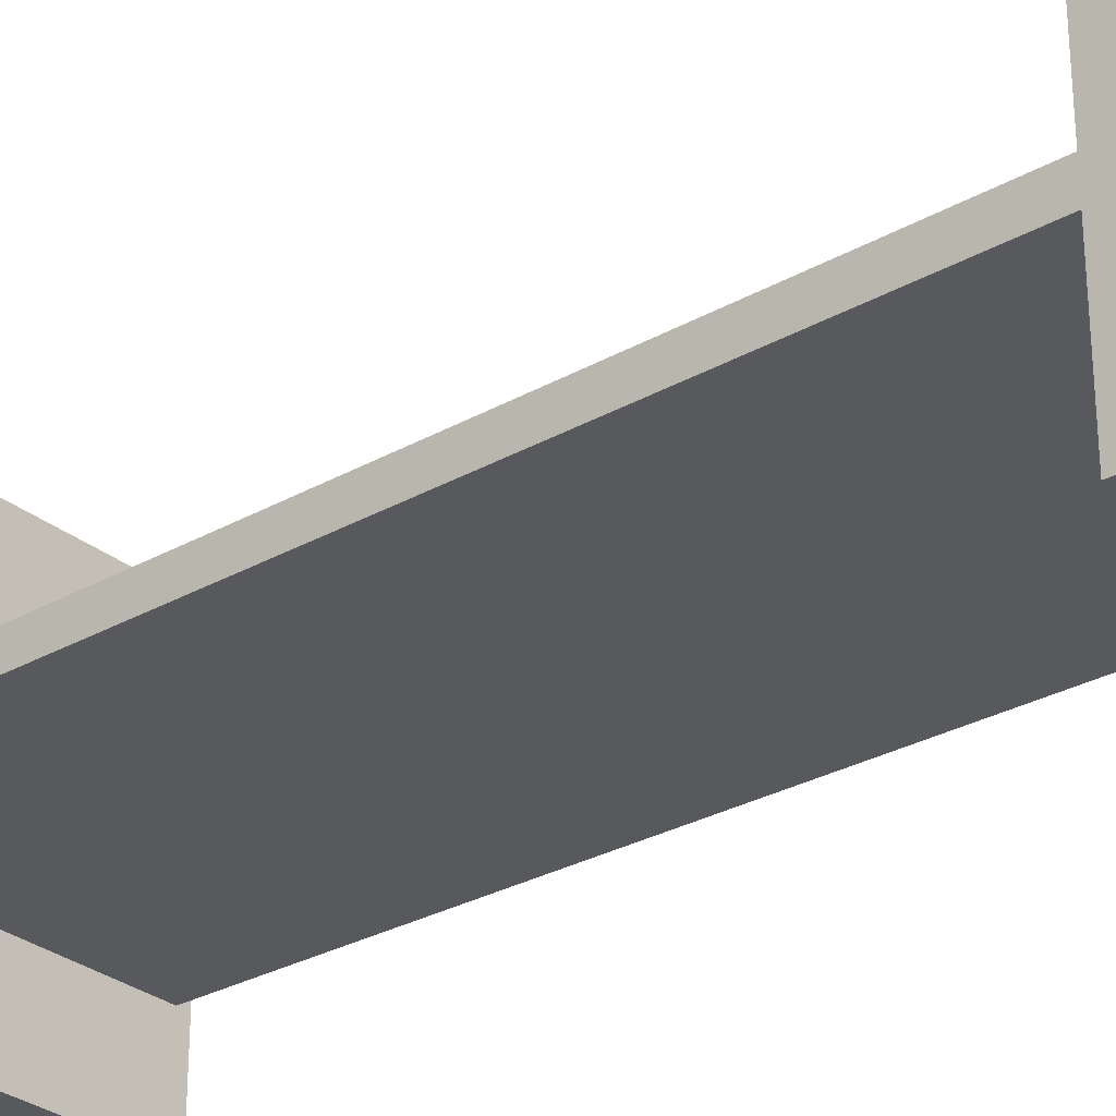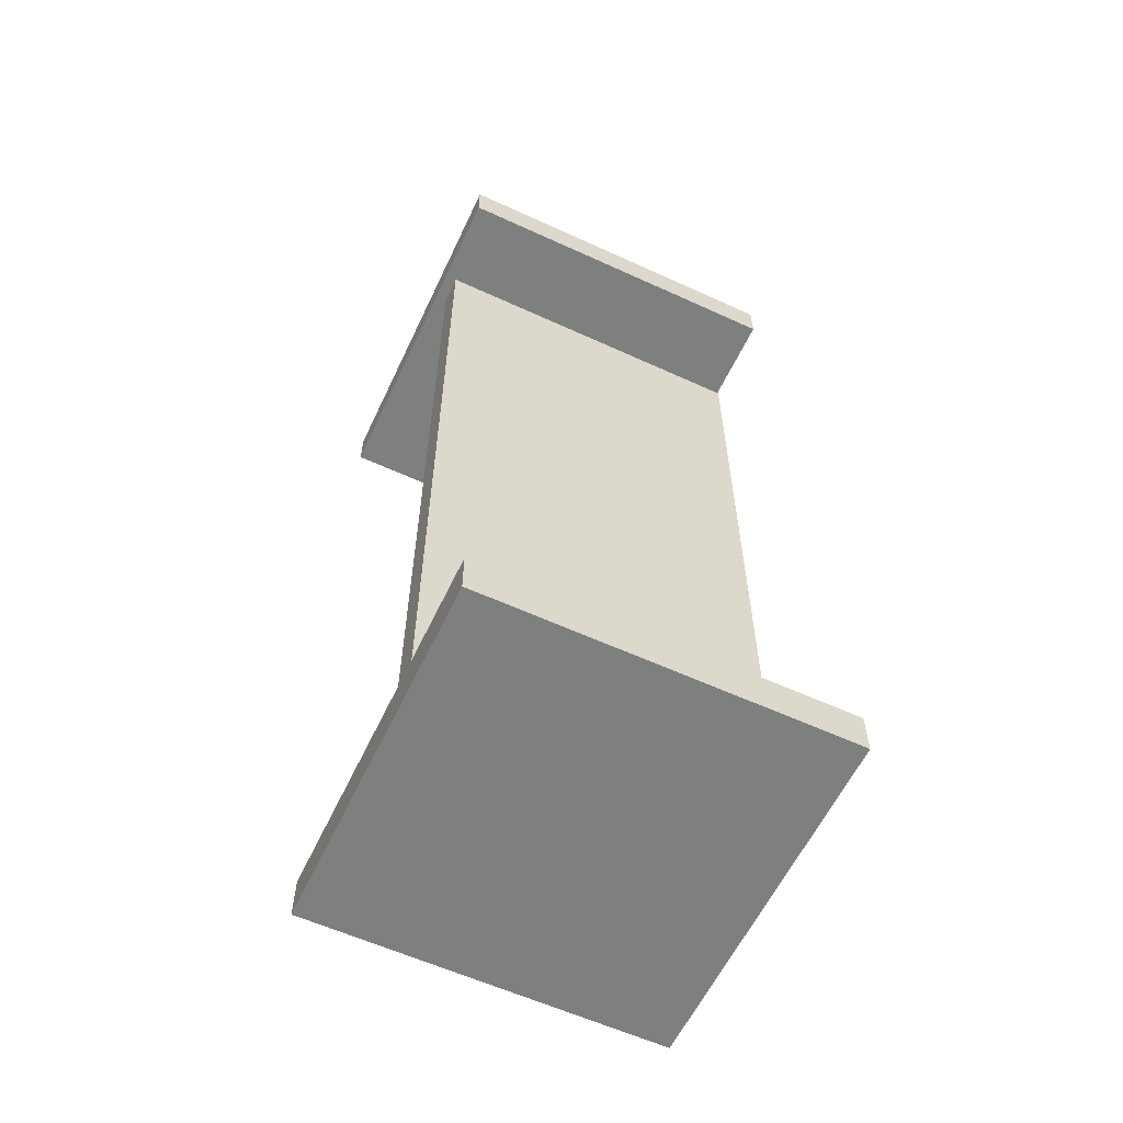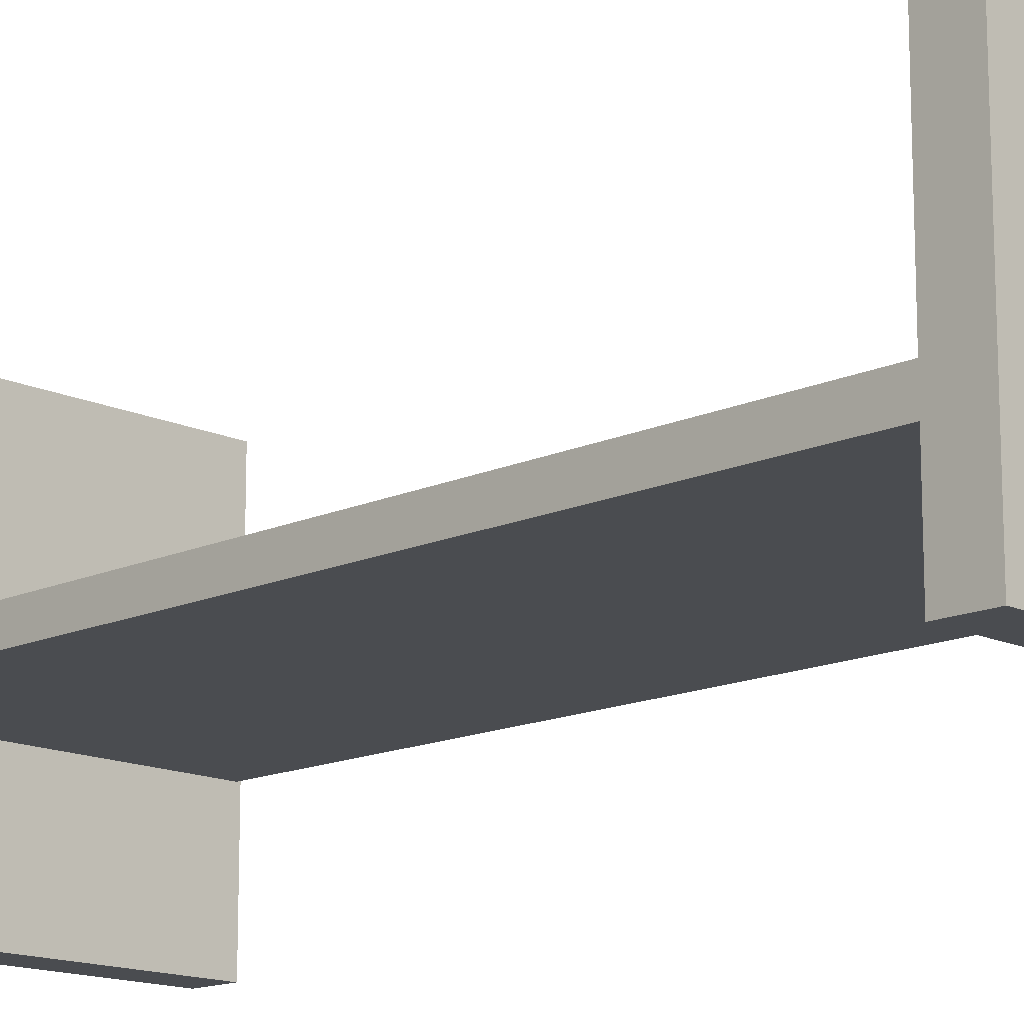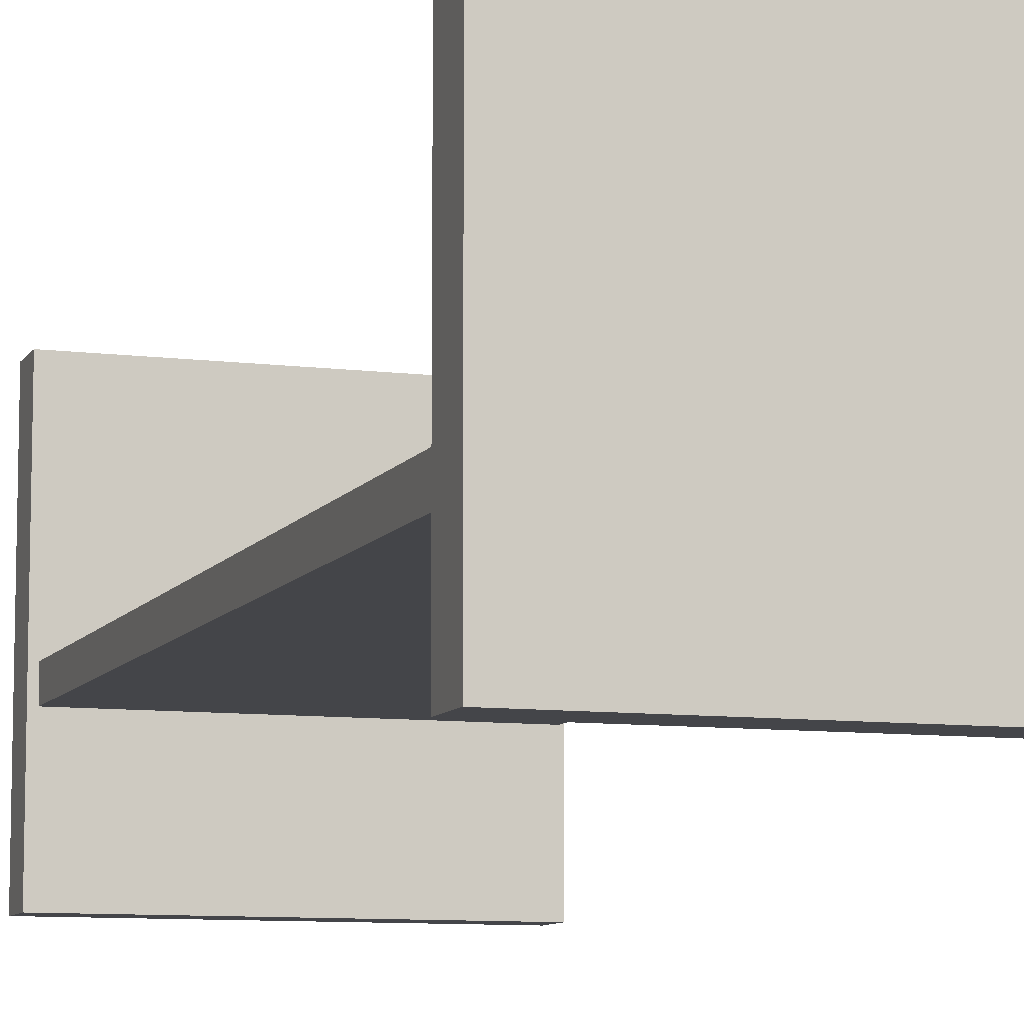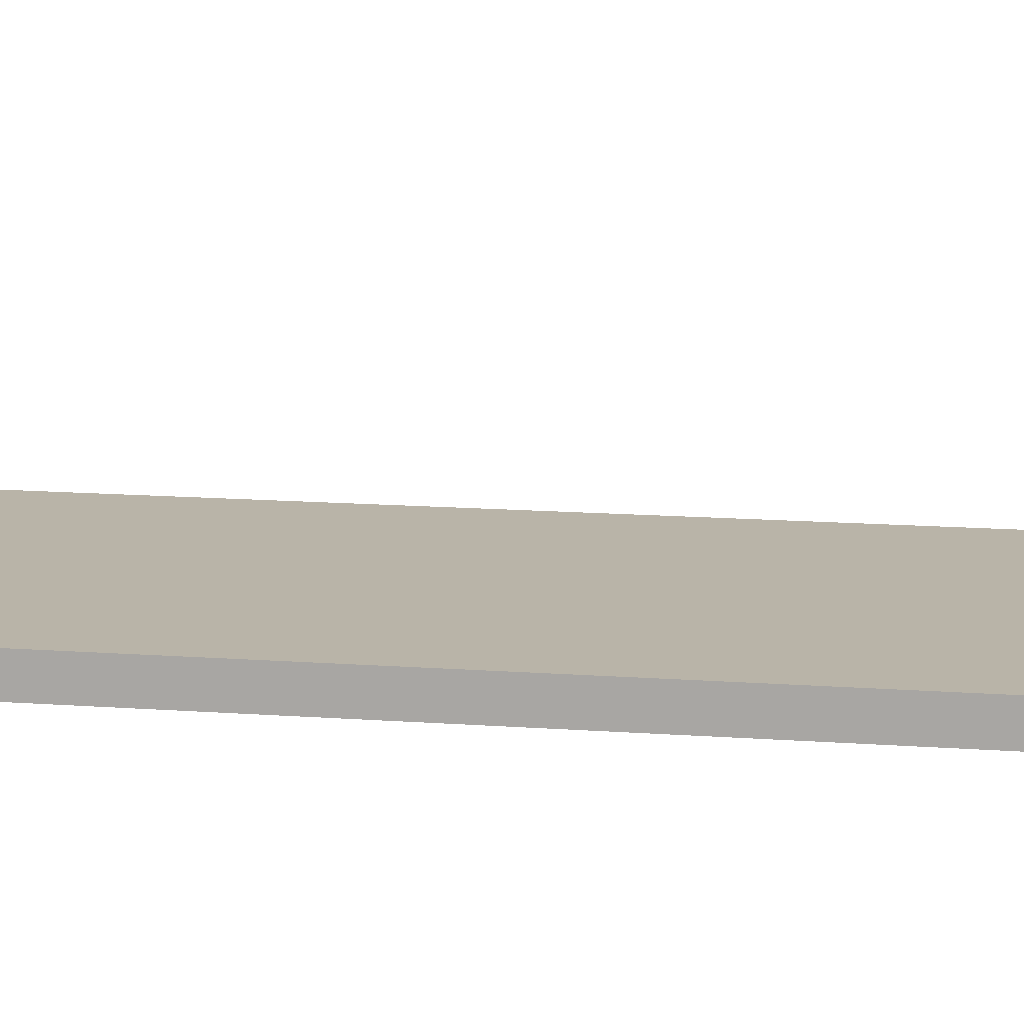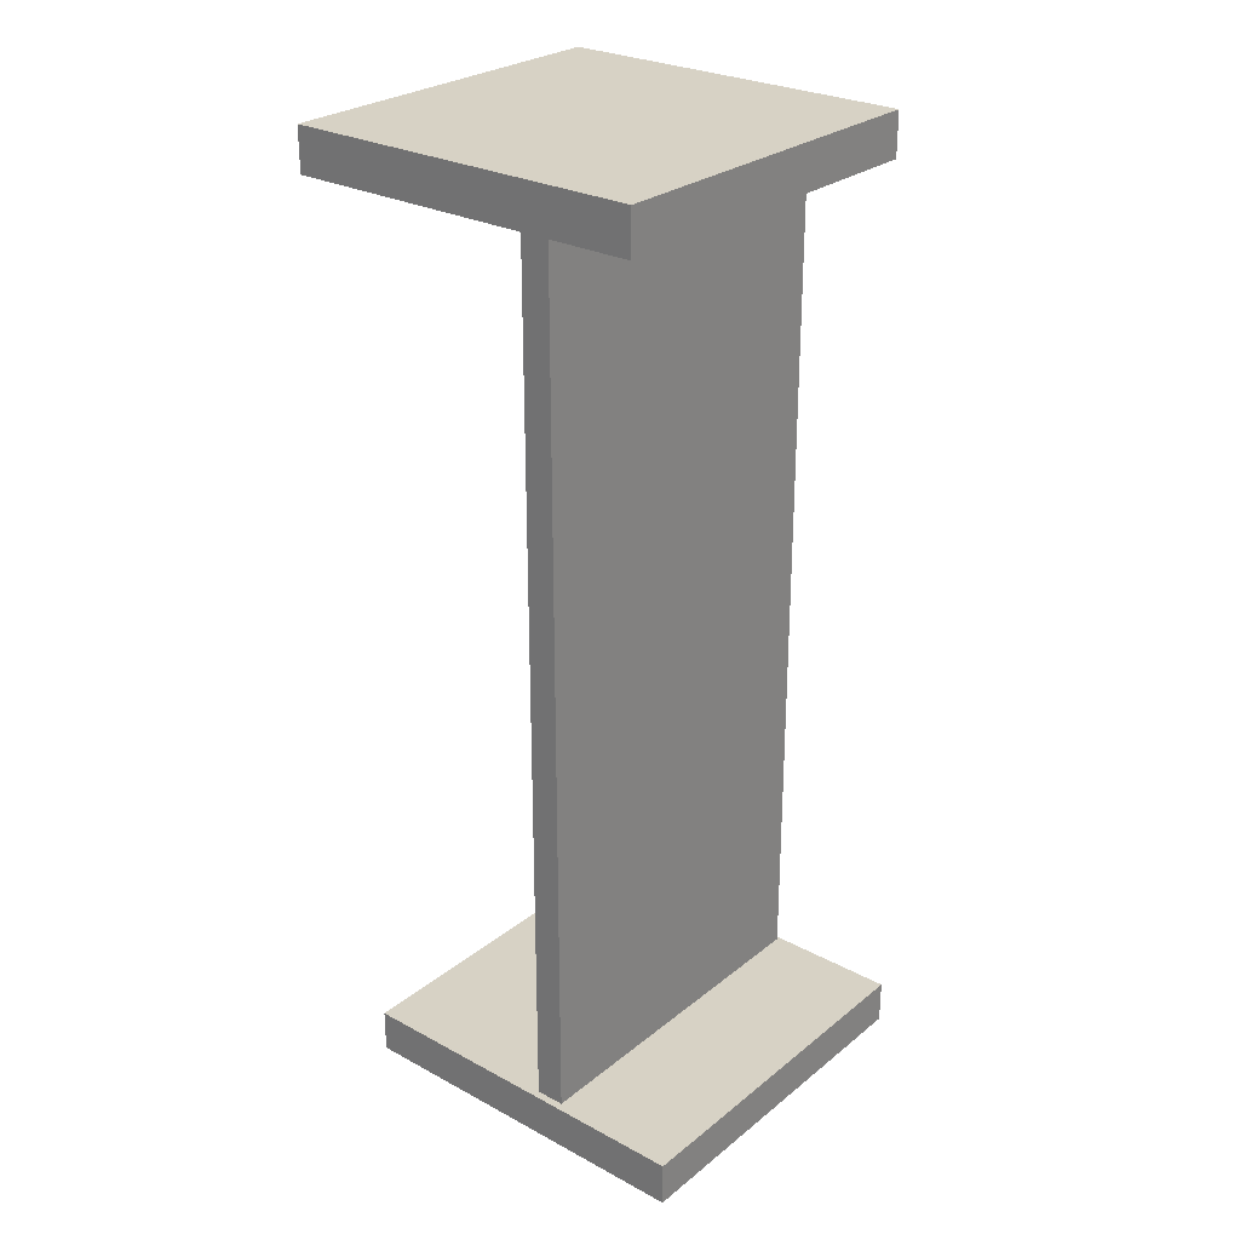
<metadata>
{"format":"obj","ext":"obj","renderer":"f3d","projection":"perspective","resolution":1024,"background":"white","views":[{"elev":-29.3,"azim":129.9,"up":"+Y"},{"elev":-59.6,"azim":-25.2,"up":"+Z"},{"elev":-14.7,"azim":-45.2,"up":"+Y"},{"elev":-9.1,"azim":-18.8,"up":"+Y"},{"elev":13.3,"azim":99.7,"up":"+Y"},{"elev":27.3,"azim":-50.4,"up":"+Z"}]}
</metadata>
<code>
o Cube.002_Cube.003
v -0.9614 -0.3987 -2.064
v -0.9614 1.601 -2.064
v -0.9614 -0.3987 -2.304
v -0.9614 1.601 -2.304
v 1.039 -0.3987 -2.064
v 1.039 1.601 -2.064
v 1.039 -0.3987 -2.304
v 1.039 1.601 -2.304
f 2 4 3 1
f 4 8 7 3
f 8 6 5 7
f 6 2 1 5
f 1 3 7 5
f 6 8 4 2
o Cube.001_Cube.002
v -0.9863 -0.1961 2.947
v -0.9863 1.804 2.947
v -0.9863 -0.1961 2.707
v -0.9863 1.804 2.707
v 1.014 -0.1961 2.947
v 1.014 1.804 2.947
v 1.014 -0.1961 2.707
v 1.014 1.804 2.707
f 10 12 11 9
f 12 16 15 11
f 16 14 13 15
f 14 10 9 13
f 9 11 15 13
f 14 16 12 10
o Cube_Cube.001
v -0.9196 0.3235 2.858
v -0.9196 0.4835 2.858
v -0.9196 0.3235 -2.166
v -0.9196 0.4835 -2.166
v 1.02 0.3235 2.858
v 1.02 0.4835 2.858
v 1.02 0.3235 -2.166
v 1.02 0.4835 -2.166
f 18 20 19 17
f 20 24 23 19
f 24 22 21 23
f 22 18 17 21
f 17 19 23 21
f 22 24 20 18

</code>
